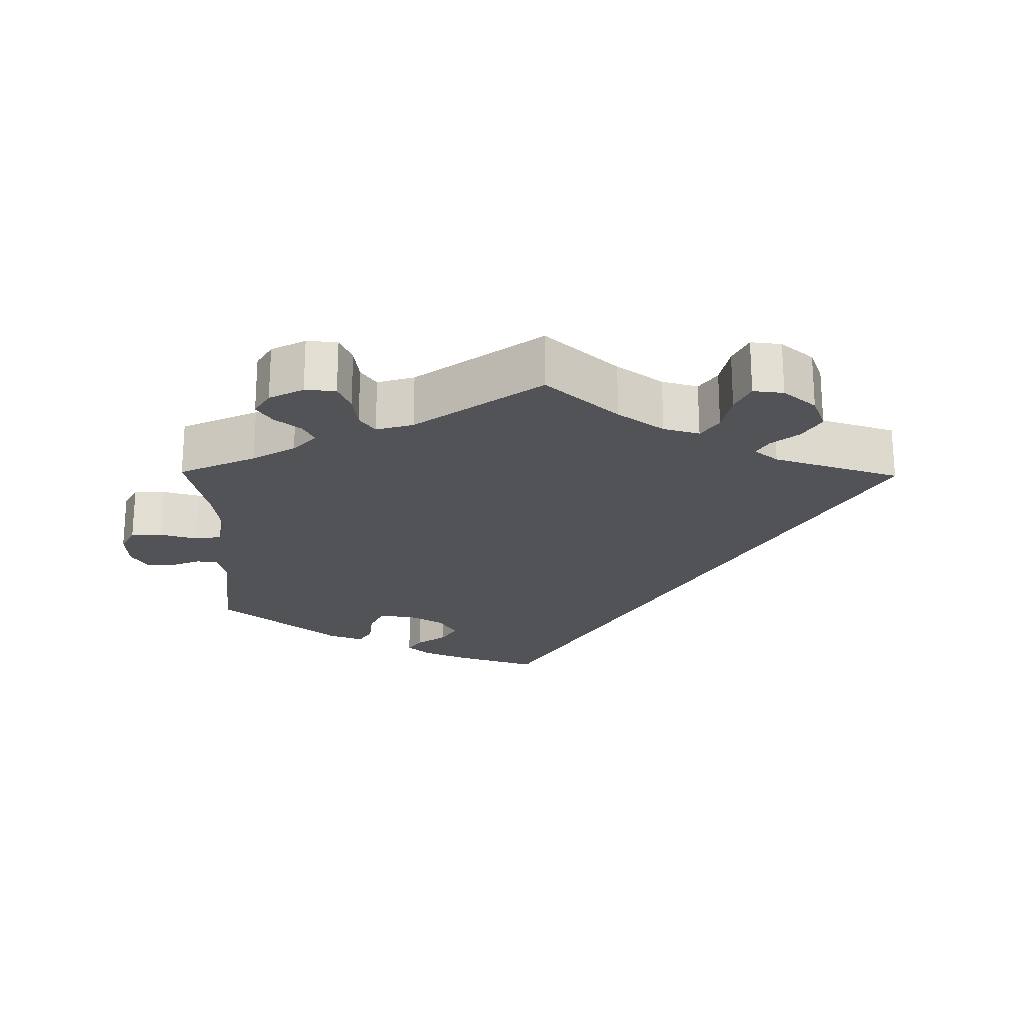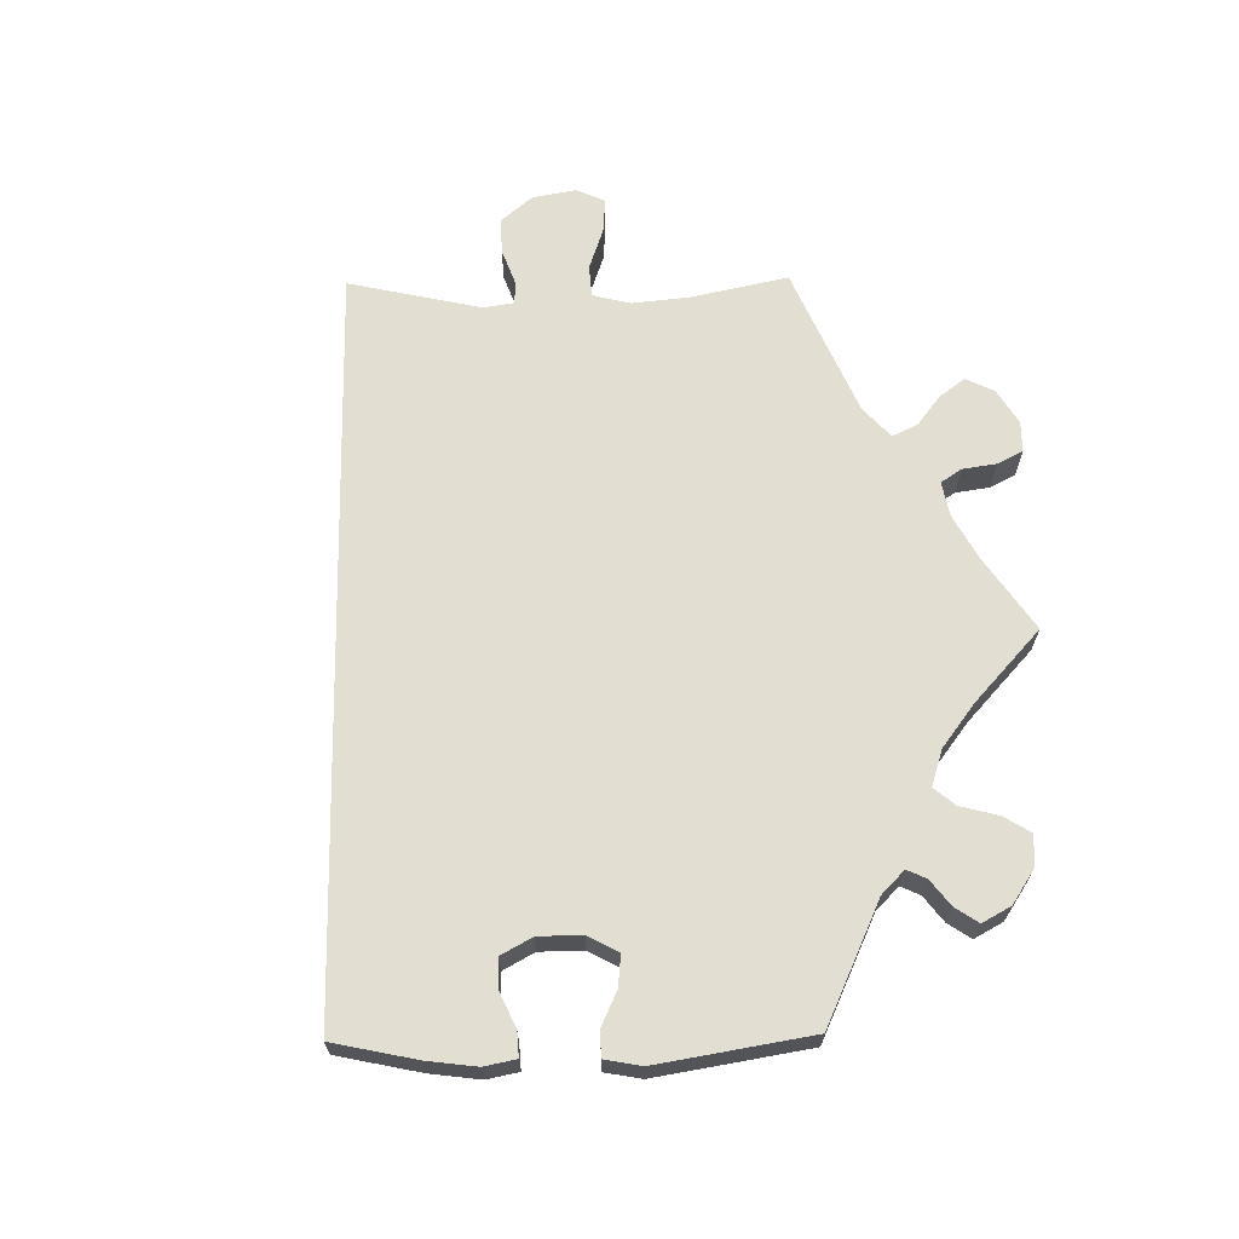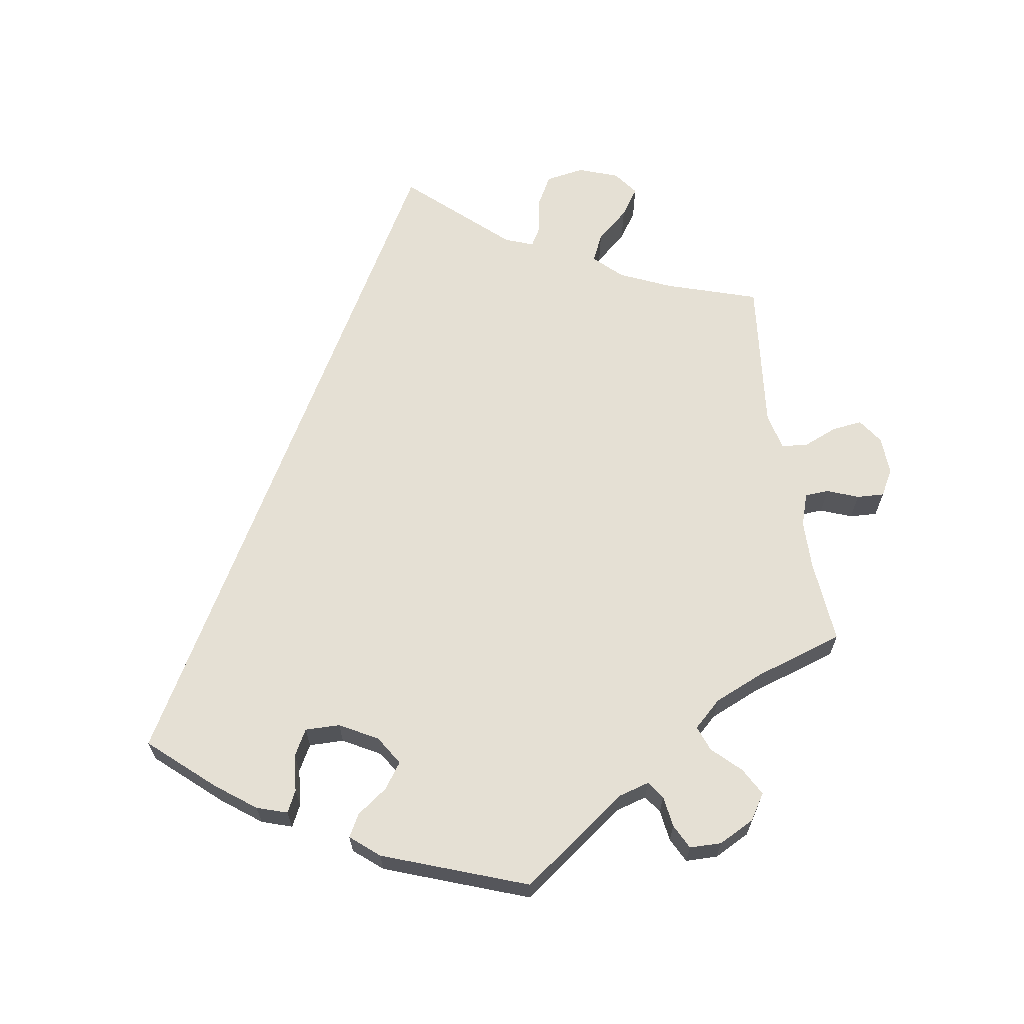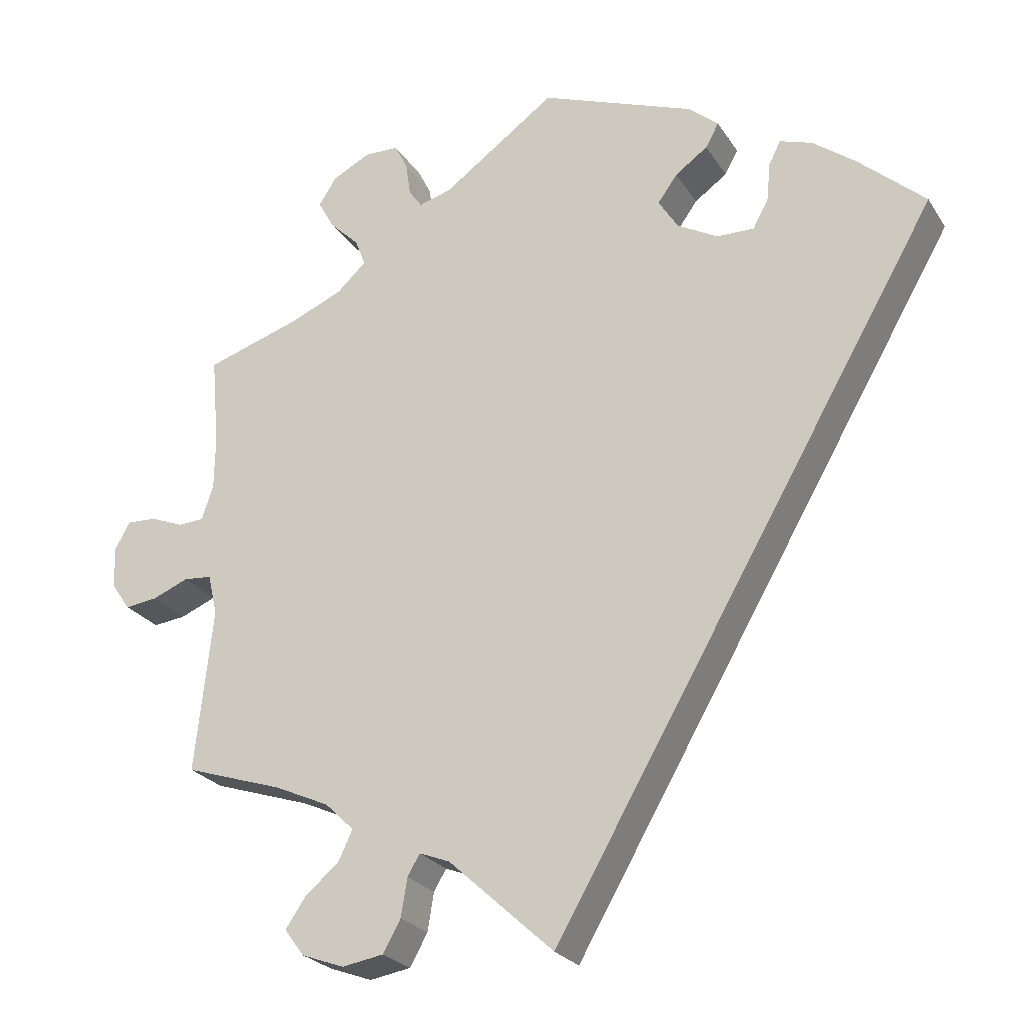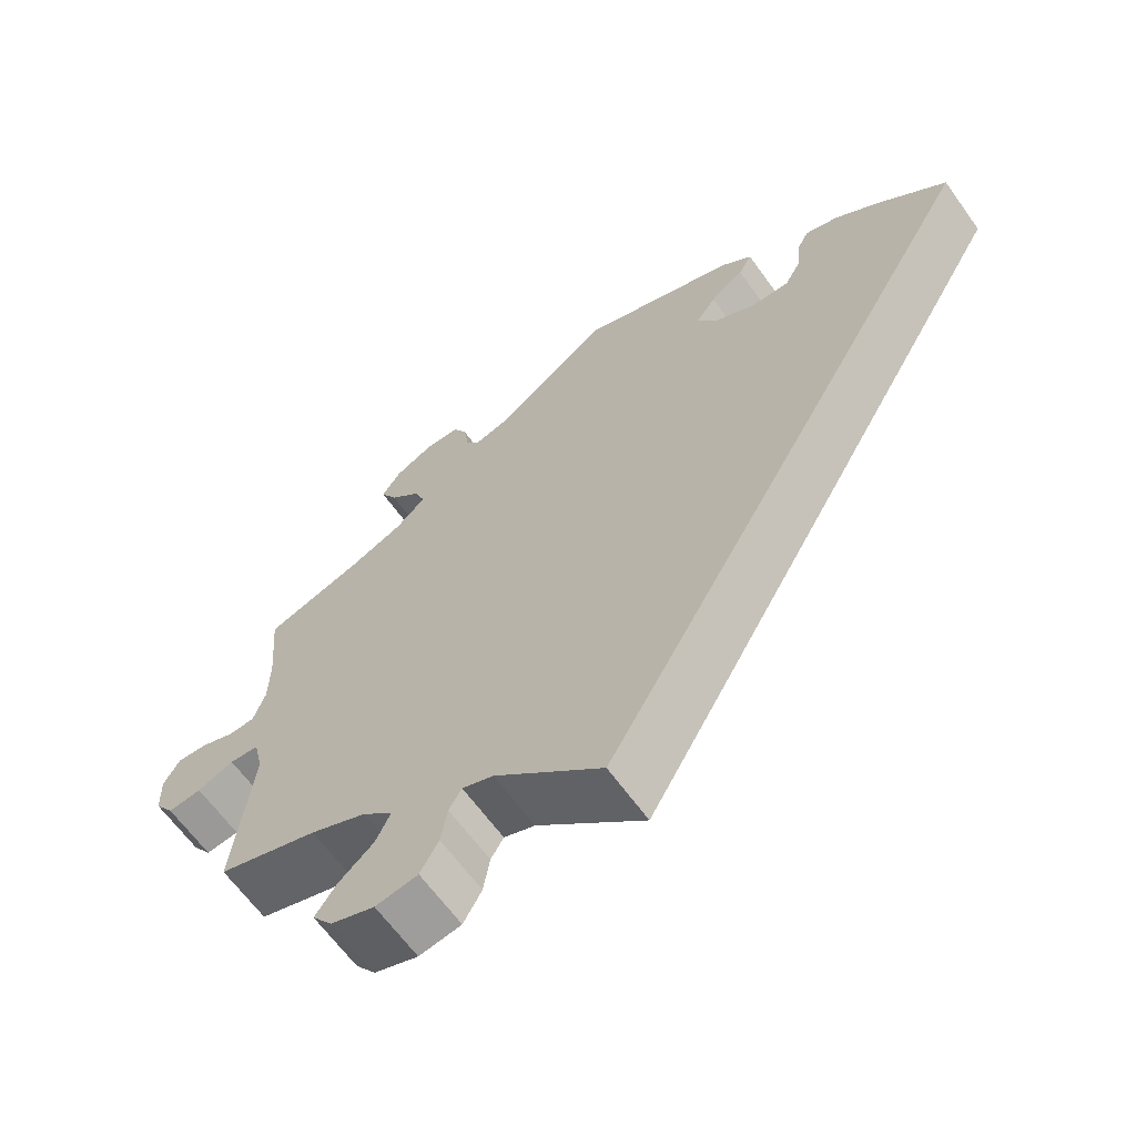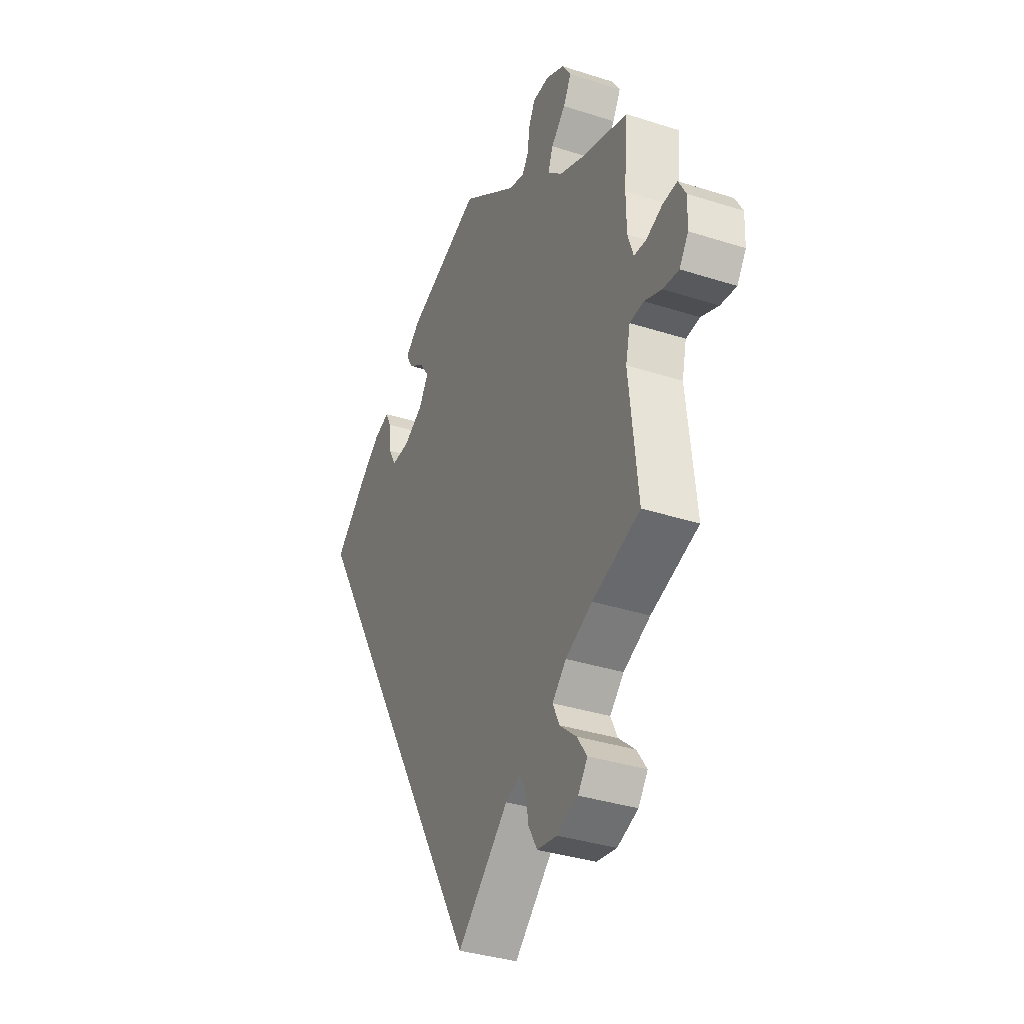
<metadata>
{"format":"obj","ext":"obj","renderer":"f3d","projection":"perspective","resolution":1024,"background":"white","views":[{"elev":-22.1,"azim":119.2,"up":"+Y"},{"elev":67.6,"azim":-30.9,"up":"+Y"},{"elev":65.3,"azim":-9.3,"up":"+Y"},{"elev":-24.6,"azim":-154.9,"up":"+Z"},{"elev":-64.5,"azim":-144.2,"up":"+Z"},{"elev":-35.6,"azim":67.0,"up":"+Z"}]}
</metadata>
<code>
v 0.146 0.07 0.473
v 0.188 0.07 0.461
v 0.205 0.07 0.485
v 0.211 0.07 0.528
v 0.228 0.07 0.562
v 0.272 0.07 0.563
v 0.321 0.07 0.538
v 0.344 0.07 0.502
v 0.323 0.07 0.464
v 0.285 0.07 0.427
v 0.272 0.07 0.392
v 0.31 0.07 0.357
v 0.378 0.07 0.328
v 0.5 0.07 0.289
v 0.49 0.07 0.173
v 0.491 0.07 0.105
v 0.506 0.07 0.06
v 0.539 0.07 0.058
v 0.582 0.07 0.075
v 0.62 0.07 0.077
v 0.64 0.07 0.041
v 0.638 0.07 -0.012
v 0.614 0.07 -0.047
v 0.572 0.07 -0.042
v 0.526 0.07 -0.023
v 0.489 0.07 -0.026
v 0.477 0.07 -0.078
v 0.5 0.07 -0.289
v 0.374 0.07 -0.33
v 0.303 0.07 -0.362
v 0.266 0.07 -0.398
v 0.284 0.07 -0.436
v 0.328 0.07 -0.474
v 0.354 0.07 -0.512
v 0.329 0.07 -0.546
v 0.274 0.07 -0.566
v 0.221 0.07 -0.557
v 0.198 0.07 -0.516
v 0.19 0.07 -0.467
v 0.174 0.07 -0.44
v 0.135 0.07 -0.455
v 0 0.07 -0.578
v -0.501 0.07 0.289
v -0.414 0.07 0.367
v -0.36 0.07 0.408
v -0.318 0.07 0.422
v -0.303 0.07 0.392
v -0.298 0.07 0.341
v -0.278 0.07 0.305
v -0.23 0.07 0.306
v -0.178 0.07 0.335
v -0.153 0.07 0.375
v -0.178 0.07 0.41
v -0.22 0.07 0.44
v -0.237 0.07 0.471
v -0.198 0.07 0.504
v 0 0.07 0.578
v 0.146 0 0.473
v 0.188 0 0.461
v 0.205 0 0.485
v 0.211 0 0.528
v 0.228 0 0.562
v 0.272 0 0.563
v 0.321 0 0.538
v 0.344 0 0.502
v 0.323 0 0.464
v 0.285 0 0.427
v 0.272 0 0.392
v 0.31 0 0.357
v 0.378 0 0.328
v 0.5 0 0.289
v 0.49 0 0.173
v 0.491 0 0.105
v 0.506 0 0.06
v 0.539 0 0.058
v 0.582 0 0.075
v 0.62 0 0.077
v 0.64 0 0.041
v 0.638 0 -0.012
v 0.614 0 -0.047
v 0.572 0 -0.042
v 0.526 0 -0.023
v 0.489 0 -0.026
v 0.477 0 -0.078
v 0.5 0 -0.289
v 0.374 0 -0.33
v 0.303 0 -0.362
v 0.266 0 -0.398
v 0.284 0 -0.436
v 0.328 0 -0.474
v 0.354 0 -0.512
v 0.329 0 -0.546
v 0.274 0 -0.566
v 0.221 0 -0.557
v 0.198 0 -0.516
v 0.19 0 -0.467
v 0.174 0 -0.44
v 0.135 0 -0.455
v 0 0 -0.578
v -0.501 0 0.289
v -0.414 0 0.367
v -0.36 0 0.408
v -0.318 0 0.422
v -0.303 0 0.392
v -0.298 0 0.341
v -0.278 0 0.305
v -0.23 0 0.306
v -0.178 0 0.335
v -0.153 0 0.375
v -0.178 0 0.41
v -0.22 0 0.44
v -0.237 0 0.471
v -0.198 0 0.504
v 0 0 0.578
f 56 57 1
f 53 54 55 56
f 52 53 56 1
f 51 52 1 2
f 50 51 2
f 45 46 47 48
f 45 48 49
f 44 45 49
f 41 42 43 44
f 40 41 44 49
f 36 37 38 39
f 36 39 40
f 32 33 34 35
f 31 32 35 36
f 27 28 29
f 26 27 29 30
f 22 23 24 25
f 22 25 26
f 21 22 26
f 18 19 20 21
f 17 18 21 26
f 16 17 26 30
f 13 14 15
f 12 13 15 16
f 11 12 16 30
f 7 8 9 10
f 7 10 11
f 6 7 11
f 3 4 5 6
f 2 3 6 11
f 50 2 11 30
f 31 36 40 49
f 30 31 49 50
f 58 114 113
f 113 112 111 110
f 58 113 110 109
f 59 58 109 108
f 59 108 107
f 105 104 103 102
f 106 105 102
f 106 102 101
f 101 100 99 98
f 106 101 98 97
f 96 95 94 93
f 97 96 93
f 92 91 90 89
f 93 92 89 88
f 86 85 84
f 87 86 84 83
f 82 81 80 79
f 83 82 79
f 83 79 78
f 78 77 76 75
f 83 78 75 74
f 87 83 74 73
f 72 71 70
f 73 72 70 69
f 87 73 69 68
f 67 66 65 64
f 68 67 64
f 68 64 63
f 63 62 61 60
f 68 63 60 59
f 87 68 59 107
f 106 97 93 88
f 107 106 88 87
f 1 58 59 2
f 2 59 60 3
f 3 60 61 4
f 4 61 62 5
f 5 62 63 6
f 6 63 64 7
f 7 64 65 8
f 8 65 66 9
f 9 66 67 10
f 10 67 68 11
f 11 68 69 12
f 12 69 70 13
f 13 70 71 14
f 14 71 72 15
f 15 72 73 16
f 16 73 74 17
f 17 74 75 18
f 18 75 76 19
f 19 76 77 20
f 20 77 78 21
f 21 78 79 22
f 22 79 80 23
f 23 80 81 24
f 24 81 82 25
f 25 82 83 26
f 26 83 84 27
f 27 84 85 28
f 28 85 86 29
f 29 86 87 30
f 30 87 88 31
f 31 88 89 32
f 32 89 90 33
f 33 90 91 34
f 34 91 92 35
f 35 92 93 36
f 36 93 94 37
f 37 94 95 38
f 38 95 96 39
f 39 96 97 40
f 40 97 98 41
f 41 98 99 42
f 42 99 100 43
f 43 100 101 44
f 44 101 102 45
f 45 102 103 46
f 46 103 104 47
f 47 104 105 48
f 48 105 106 49
f 49 106 107 50
f 50 107 108 51
f 51 108 109 52
f 52 109 110 53
f 53 110 111 54
f 54 111 112 55
f 55 112 113 56
f 56 113 114 57
f 57 114 58 1

</code>
